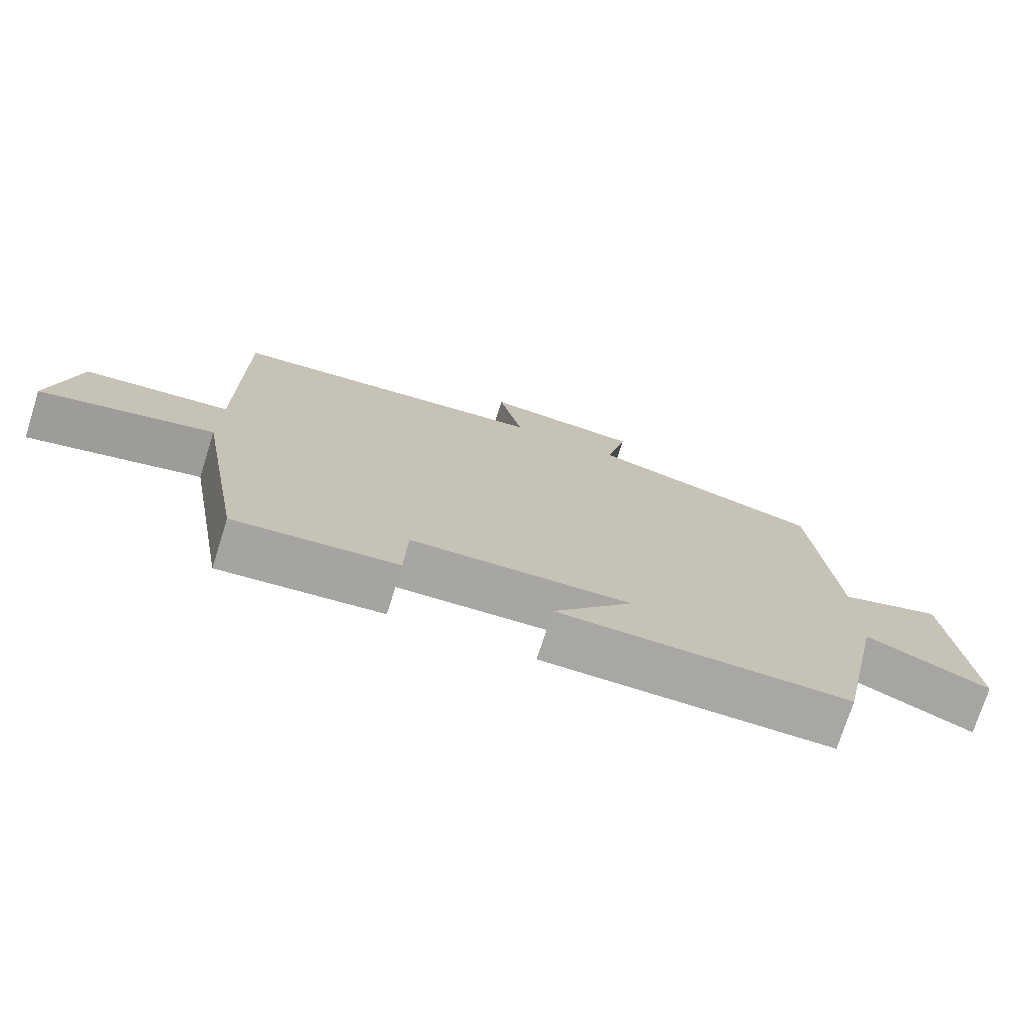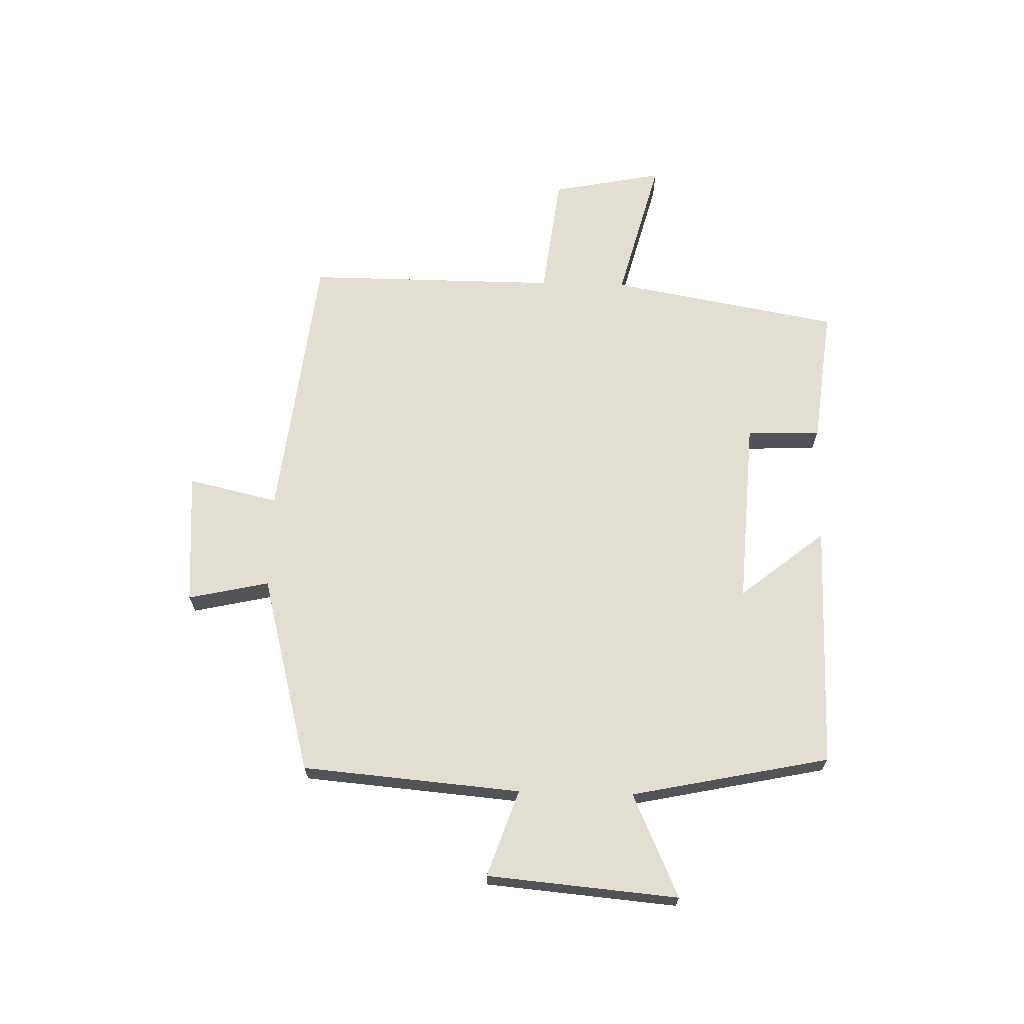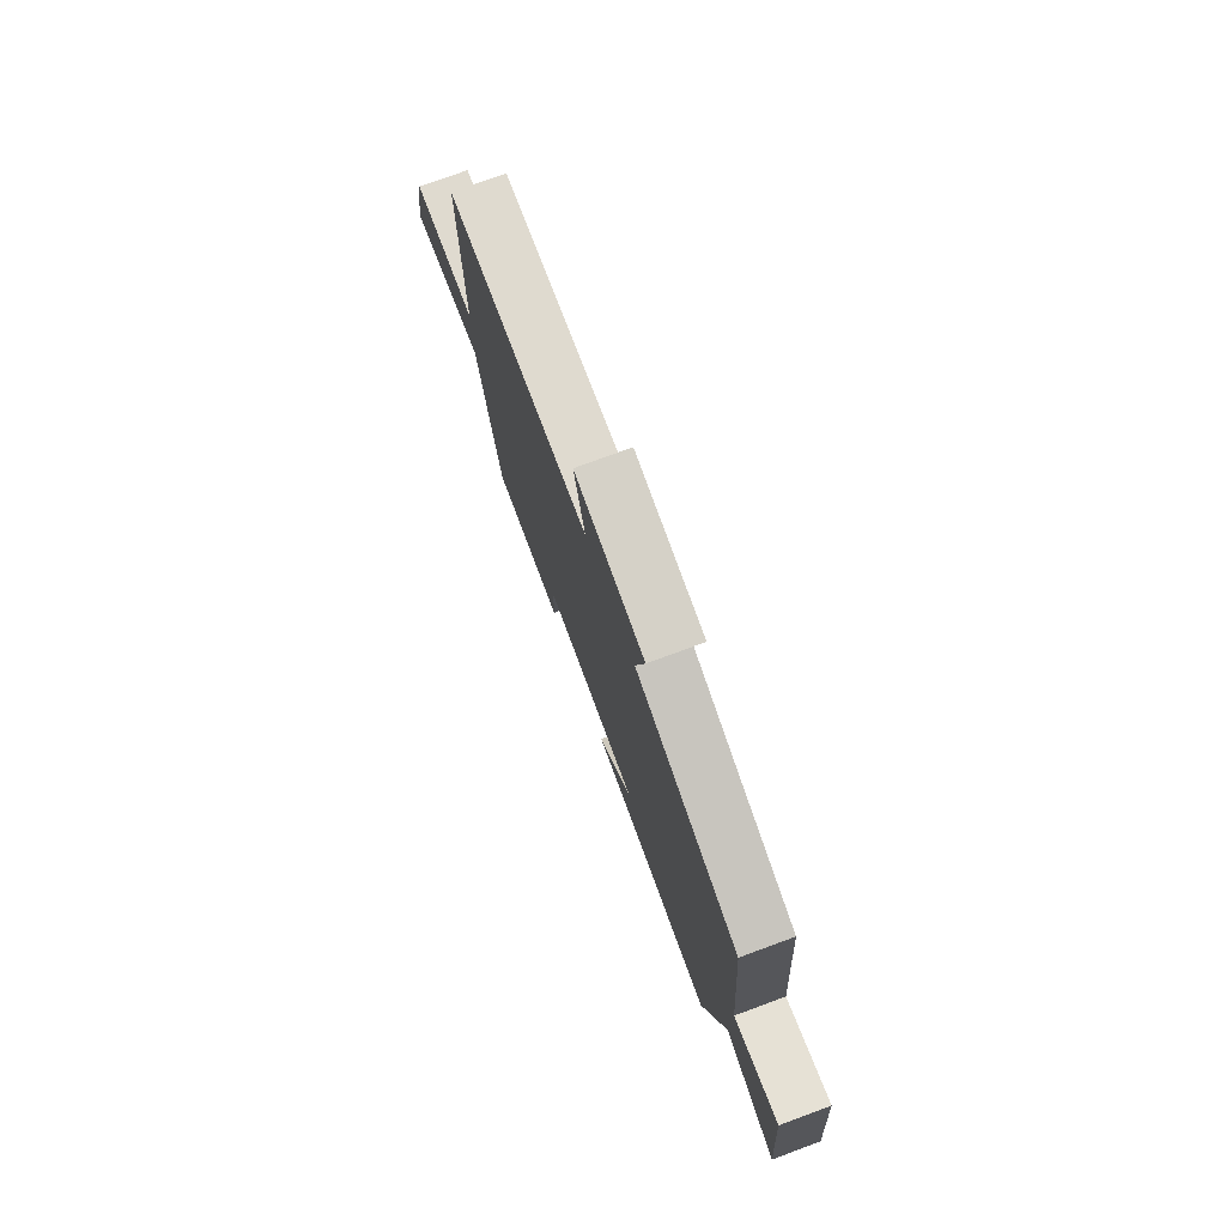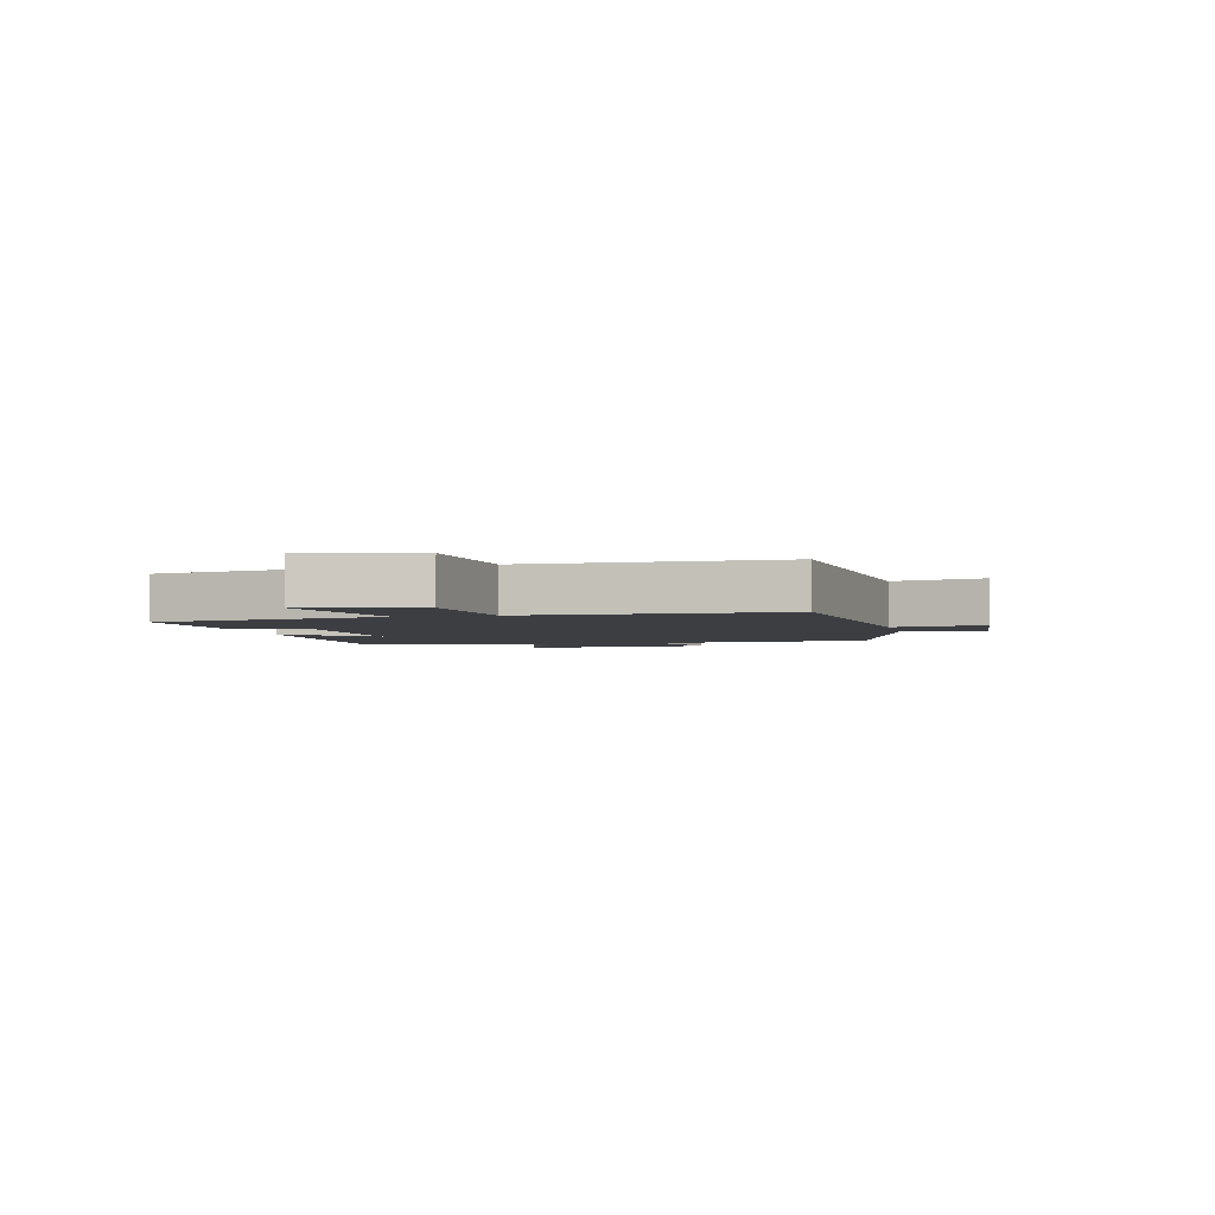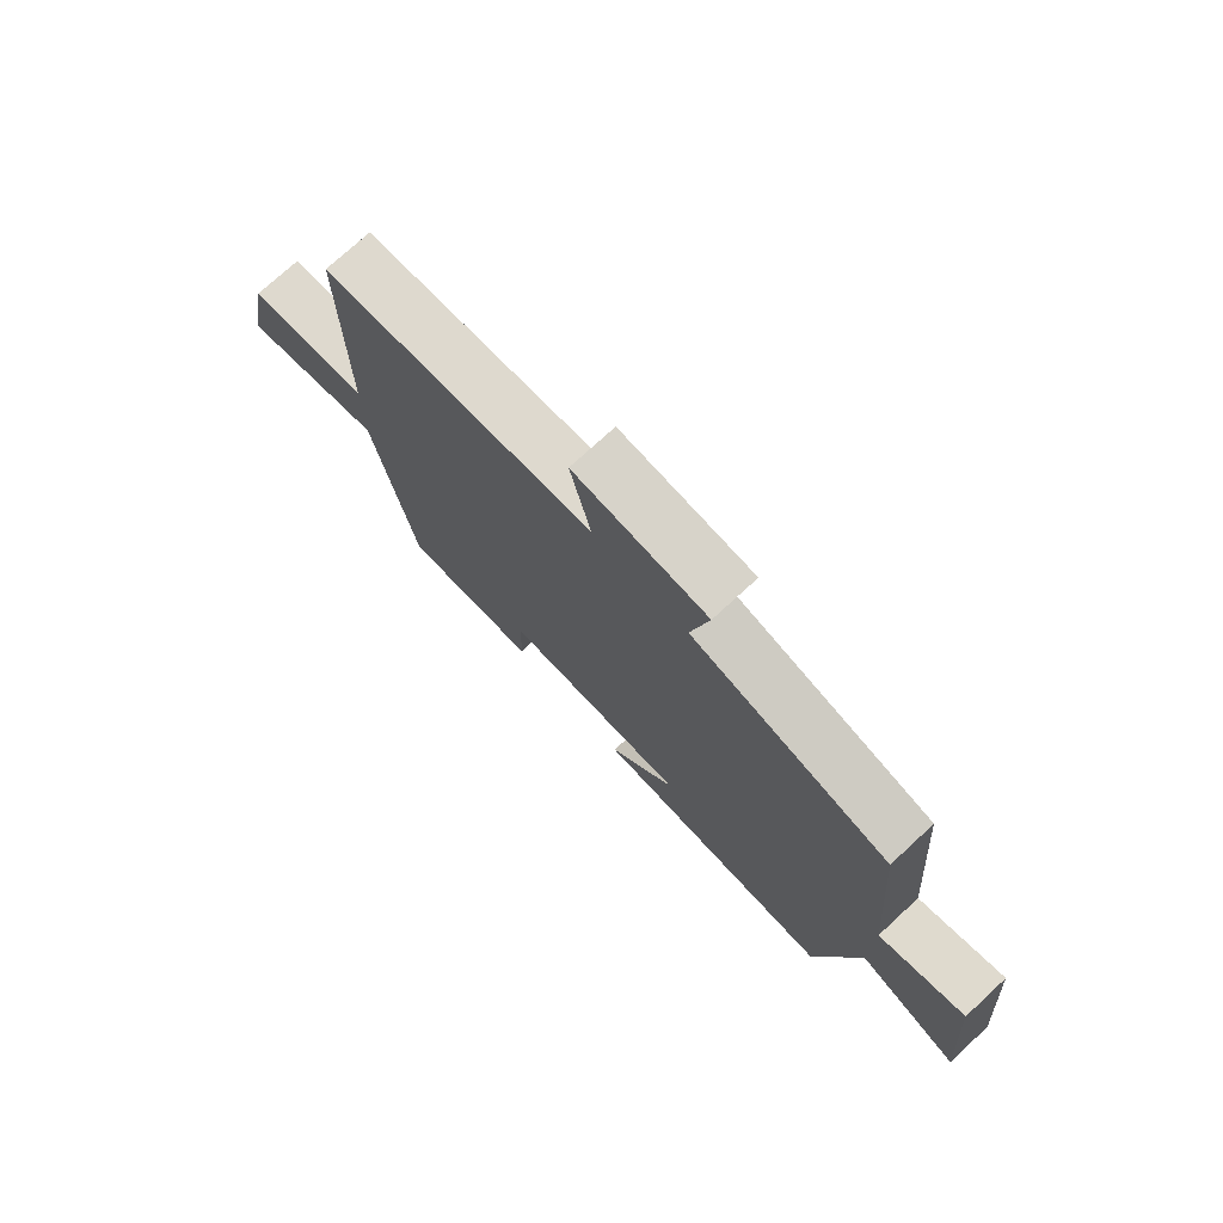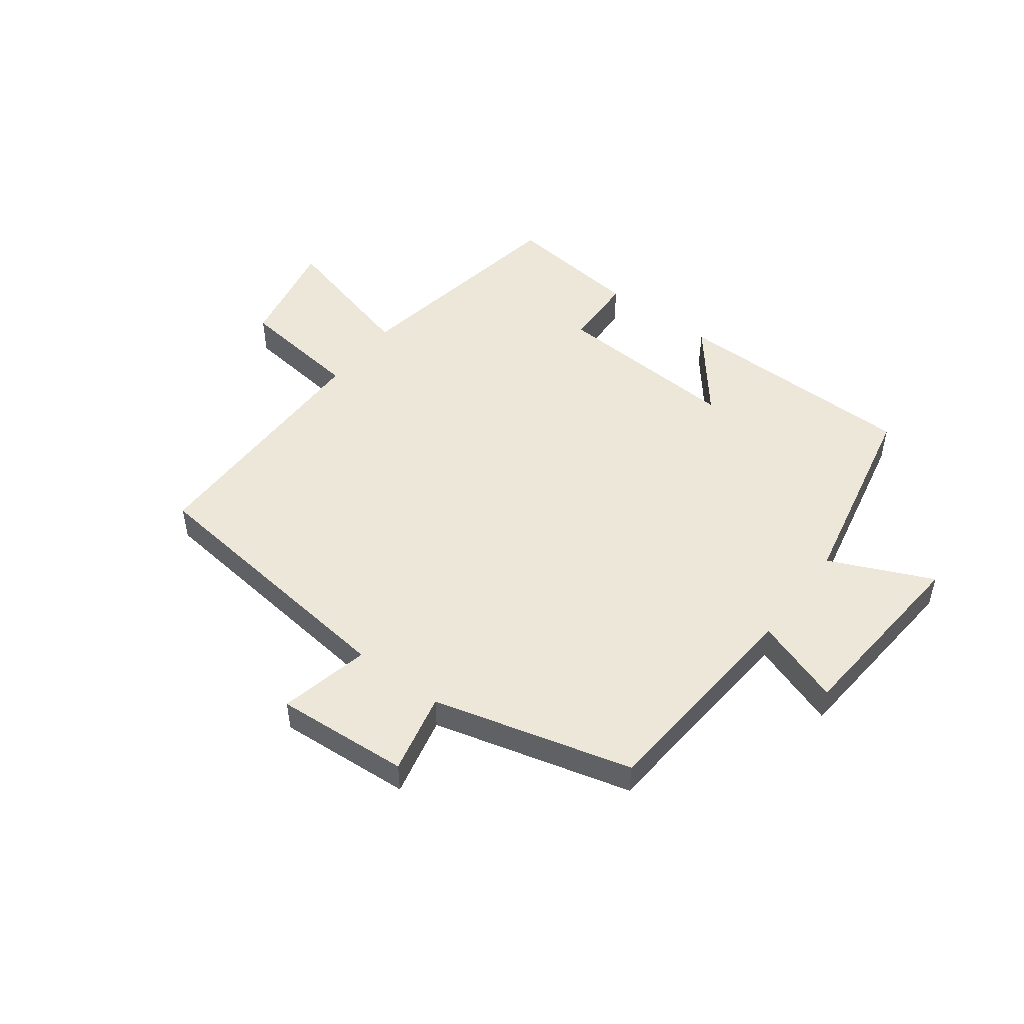
<metadata>
{"format":"obj","ext":"obj","renderer":"f3d","projection":"perspective","resolution":1024,"background":"white","views":[{"elev":-74.7,"azim":-17.6,"up":"+Z"},{"elev":67.4,"azim":91.6,"up":"+Y"},{"elev":76.2,"azim":69.8,"up":"+Z"},{"elev":-3.1,"azim":-77.3,"up":"+Y"},{"elev":74.5,"azim":47.3,"up":"+Z"},{"elev":49.7,"azim":36.9,"up":"+Y"}]}
</metadata>
<code>
v -0.431 0.07 -0.526
v -0.5 0.07 -0.134
v -0.748 0.07 -0.199
v -0.71 0.07 -0.009
v -0.5 0.07 0.016
v -0.501 0.07 0.446
v -0.032 0.07 0.5
v -0.067 0.07 0.654
v 0.161 0.07 0.638
v 0.13 0.07 0.5
v 0.469 0.07 0.41
v 0.5 0.07 0.037
v 0.648 0.07 0.088
v 0.676 0.07 -0.238
v 0.5 0.07 -0.159
v 0.429 0.07 -0.497
v 0.009 0.07 -0.5
v 0.125 0.07 -0.356
v -0.193 0.07 -0.374
v -0.197 0.07 -0.5
v -0.431 0 -0.526
v -0.5 0 -0.134
v -0.748 0 -0.199
v -0.71 0 -0.009
v -0.5 0 0.016
v -0.501 0 0.446
v -0.032 0 0.5
v -0.067 0 0.654
v 0.161 0 0.638
v 0.13 0 0.5
v 0.469 0 0.41
v 0.5 0 0.037
v 0.648 0 0.088
v 0.676 0 -0.238
v 0.5 0 -0.159
v 0.429 0 -0.497
v 0.009 0 -0.5
v 0.125 0 -0.356
v -0.193 0 -0.374
v -0.197 0 -0.5
f 19 20 1 2
f 18 19 2
f 15 16 17 18
f 15 18 2
f 12 13 14 15
f 12 15 2
f 11 12 2
f 10 11 2
f 7 8 9 10
f 5 6 7 10
f 5 10 2 3
f 3 4 5
f 22 21 40 39
f 22 39 38
f 38 37 36 35
f 22 38 35
f 35 34 33 32
f 22 35 32
f 22 32 31
f 22 31 30
f 30 29 28 27
f 30 27 26 25
f 23 22 30 25
f 25 24 23
f 1 21 22 2
f 2 22 23 3
f 3 23 24 4
f 4 24 25 5
f 5 25 26 6
f 6 26 27 7
f 7 27 28 8
f 8 28 29 9
f 9 29 30 10
f 10 30 31 11
f 11 31 32 12
f 12 32 33 13
f 13 33 34 14
f 14 34 35 15
f 15 35 36 16
f 16 36 37 17
f 17 37 38 18
f 18 38 39 19
f 19 39 40 20
f 20 40 21 1

</code>
